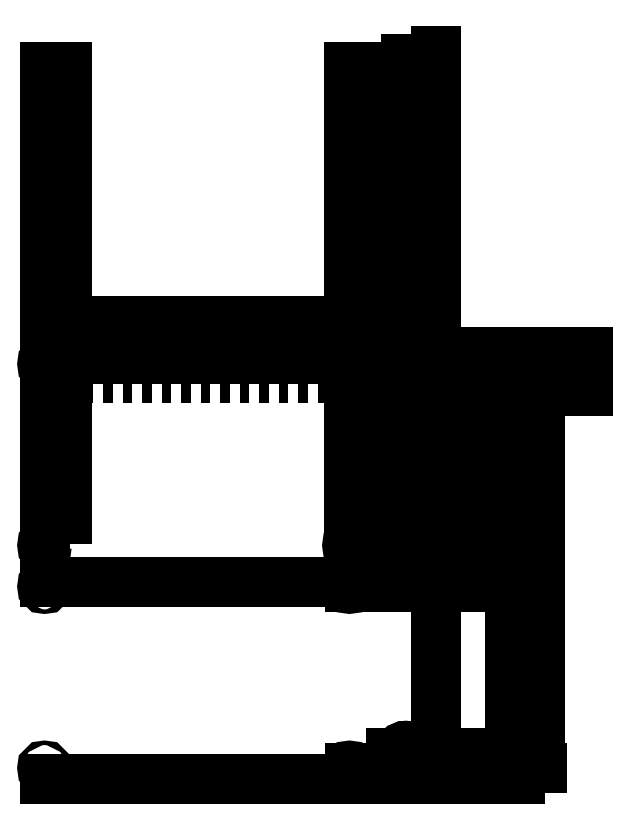
<metadata>
{"format":"dxf","ext":"dxf","renderer":"ezdxf+matplotlib","layout":"modelspace","background":"white","min_lineweight":24,"dpi":150}
</metadata>
<code>
0
SECTION
2
ENTITIES
0
LINE
8
0
10
5
20
290
11
317
21
290
0
MTEXT
8
0
10
320
20
290
30
0
40
2
41
4.667
71
    5
72
    1
1
TOP
7

210
0
220
0
230
1
50
0
73
    2
44
1
0
LINE
8
Holes with measurements
10
5
20
290
11
317
21
290
0
DIMENSION
8
Holes with measurements
2
*D1
10
242
20
290
30
0
11
252
21
291.9
31
0
70
   32
71
    5
3
Standard
53
0
210
0
220
0
230
1
13
262
23
290
33
0
14
242
24
269.5
34
0
0
DIMENSION
8
Holes with measurements
2
*D2
10
205
20
300
30
0
11
233.5
21
301.9
31
0
70
   32
71
    5
3
Standard
53
0
210
0
220
0
230
1
13
262
23
290
33
0
14
205
24
287
34
0
0
DIMENSION
8
Holes with measurements
2
*D3
10
5
20
310
30
0
11
133.5
21
311.9
31
0
70
   32
71
    5
3
Standard
53
0
210
0
220
0
230
1
13
262
23
290
33
0
14
5
24
287
34
0
0
LINE
8
Holes with measurements
10
5
20
10
11
317
21
10
0
LINE
8
Holes with measurements
10
5
20
285
11
317
21
285
0
MTEXT
8
Holes with measurements
10
317
20
285
30
0
40
2
41
9.333
71
    4
72
    1
1
MARGIN
7

210
0
220
0
230
1
50
0
73
    2
44
1
0
CIRCLE
8
Holes with measurements
10
242
20
264.5
40
5
0
CIRCLE
8
Holes with measurements
10
242
20
145.5
40
5
0
CIRCLE
8
Holes with measurements
10
242
20
26.5
40
5
0
CIRCLE
8
Holes with measurements
10
205
20
282
40
1.5
0
CIRCLE
8
Holes with measurements
10
205
20
163
40
1.5
0
CIRCLE
8
Holes with measurements
10
5
20
163
40
1.5
0
CIRCLE
8
Holes with measurements
10
5
20
282
40
1.5
0
LINE
8
Holes with measurements
10
5
20
139
11
317
21
139
0
LINE
8
Holes with measurements
10
262
20
10
11
262
21
487
0
CIRCLE
8
Holes with measurements
10
205
20
136
40
1.5
0
CIRCLE
8
Holes with measurements
10
205
20
17
40
1.5
0
CIRCLE
8
Holes with measurements
10
5
20
17
40
1.5
0
CIRCLE
8
Holes with measurements
10
5
20
136
40
1.5
0
DIMENSION
8
Holes with measurements
2
*D4
10
350
20
282
30
0
11
348.1
21
286
31
0
70
   32
71
    5
3
Standard
53
0
210
0
220
0
230
1
13
262
23
290
33
0
14
205
24
282
34
0
50
90
0
DIMENSION
8
Holes with measurements
2
*D5
10
360
20
264.5
30
0
11
358.1
21
277.2
31
0
70
   32
71
    5
3
Standard
53
0
210
0
220
0
230
1
13
262
23
290
33
0
14
242
24
264.5
34
0
50
90
0
DIMENSION
8
Holes with measurements
2
*D6
10
280
20
163
30
0
11
278.1
21
226.5
31
0
70
   32
71
    5
3
Standard
53
0
210
0
220
0
230
1
13
262
23
290
33
0
14
205
24
163
34
0
50
90
0
DIMENSION
8
Holes with measurements
2
*D7
10
290
20
145.5
30
0
11
288.1
21
217.8
31
0
70
   32
71
    5
3
Standard
53
0
210
0
220
0
230
1
13
262
23
290
33
0
14
242
24
145.5
34
0
50
90
0
DIMENSION
8
Holes with measurements
2
*D8
10
300
20
136
30
0
11
298.1
21
213
31
0
70
   32
71
    5
3
Standard
53
0
210
0
220
0
230
1
13
262
23
290
33
0
14
205
24
136
34
0
50
90
0
DIMENSION
8
Holes with measurements
2
*D9
10
310
20
26.5
30
0
11
308.1
21
158.2
31
0
70
   32
71
    5
3
Standard
53
0
210
0
220
0
230
1
13
262
23
290
33
0
14
242
24
26.5
34
0
50
90
0
DIMENSION
8
Holes with measurements
2
*D10
10
330
20
17
30
0
11
328.1
21
153.5
31
0
70
   32
71
    5
3
Standard
53
0
210
0
220
0
230
1
13
262
23
290
33
0
14
205
24
17
34
0
50
90
0
LINE
8
Decoder
10
232
20
274.5
11
317
21
274.5
0
LINE
8
Decoder
10
232
20
271.5
11
317
21
271.5
0
LINE
8
Decoder
10
248
20
185
11
248
21
482
0
LINE
8
Decoder
10
232
20
284.5
11
317
21
284.5
0
LINE
8
Decoder
10
232
20
264.5
11
317
21
264.5
0
LINE
8
Decoder
10
232
20
145.5
11
317
21
145.5
0
LINE
8
Decoder
10
232
20
26.5
11
317
21
26.5
0
LINE
8
Decoder
10
242
20
185
11
242
21
482
0
CIRCLE
8
Decoder
10
242
20
264.5
40
5
0
CIRCLE
8
Decoder
10
242
20
145.5
40
5
0
CIRCLE
8
Decoder
10
242
20
26.5
40
5
0
LINE
8
Decoder
10
262
20
185
11
262
21
482
0
MTEXT
8
Decoder
10
264
20
300
30
0
40
2
41
20.11
71
    5
72
    1
1
EDGE OF WOOD
7

210
0
220
0
230
1
50
90
73
    2
44
1
0
LINE
8
centres
10
16.5
20
185
11
16.5
21
482
0
LINE
8
centres
10
5
20
273
11
317
21
273
0
LINE
8
0
10
20
20
180
11
20
21
477
0
LINE
8
0
10
5
20
158
11
5
21
477
0
DIMENSION
8
0
2
*D11
10
5
20
300
30
0
11
12.5
21
301.9
31
0
70
   32
71
    5
3
Standard
53
0
210
0
220
0
230
1
13
20
23
277
33
0
14
5
24
277
34
0
0
LINE
8
0
10
214
20
180
11
214
21
477
0
LINE
8
0
10
205
20
158
11
205
21
477
0
LINE
8
0
10
232
20
180
11
232
21
477
0
MTEXT
8
0
10
230
20
310
30
0
40
2
41
44.44
71
    5
72
    1
1
MAX EXTENT OF ROW SELECTOR
7

210
0
220
0
230
1
50
90
73
    2
44
1
0
MTEXT
8
0
10
330
20
270
30
0
40
2
41
19.89
71
    5
72
    1
1
CENTRE ROW 0
7

210
0
220
0
230
1
50
0
73
    2
44
1
0
MTEXT
8
0
10
15
20
332
30
0
40
2
41
20.56
71
    5
72
    1
1
CENTRER COL 0
7

210
0
220
0
230
1
50
90
73
    2
44
1
0
ENDSEC
0
EOF

</code>
